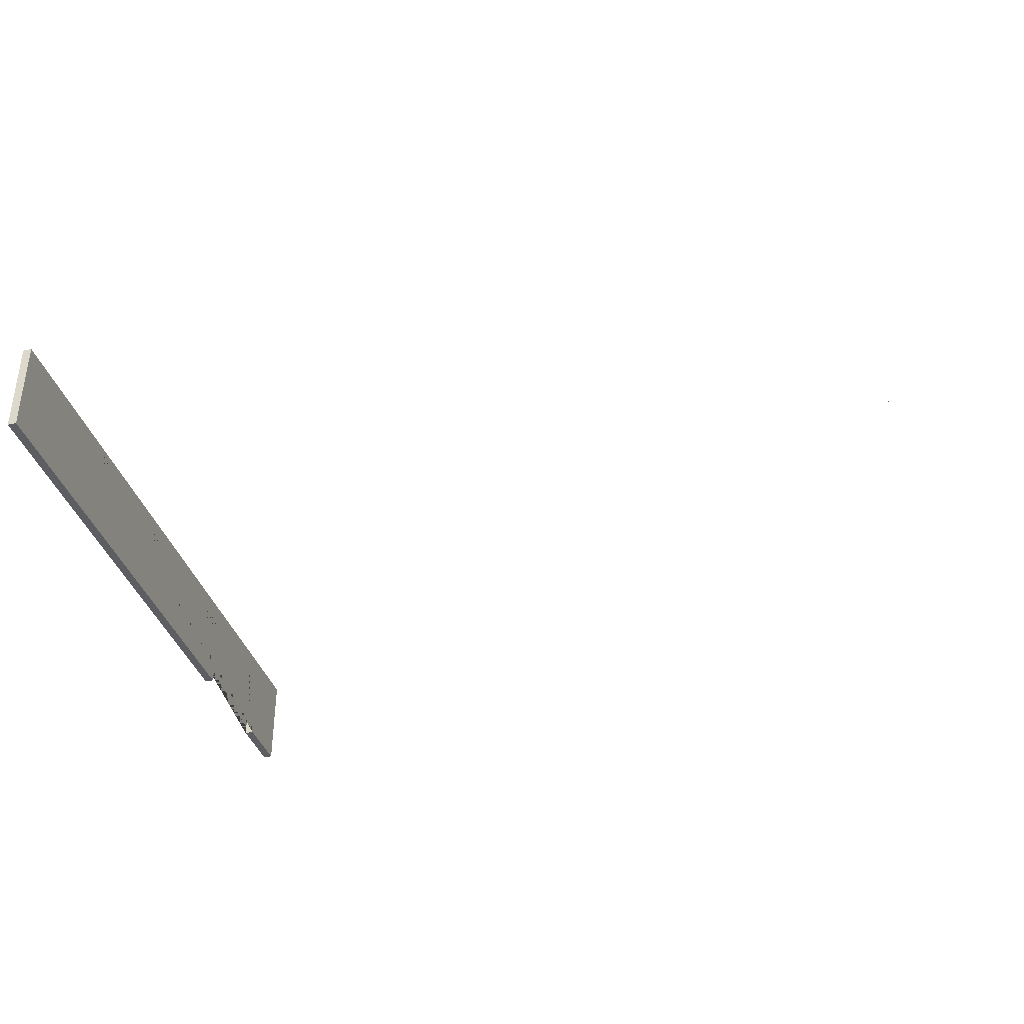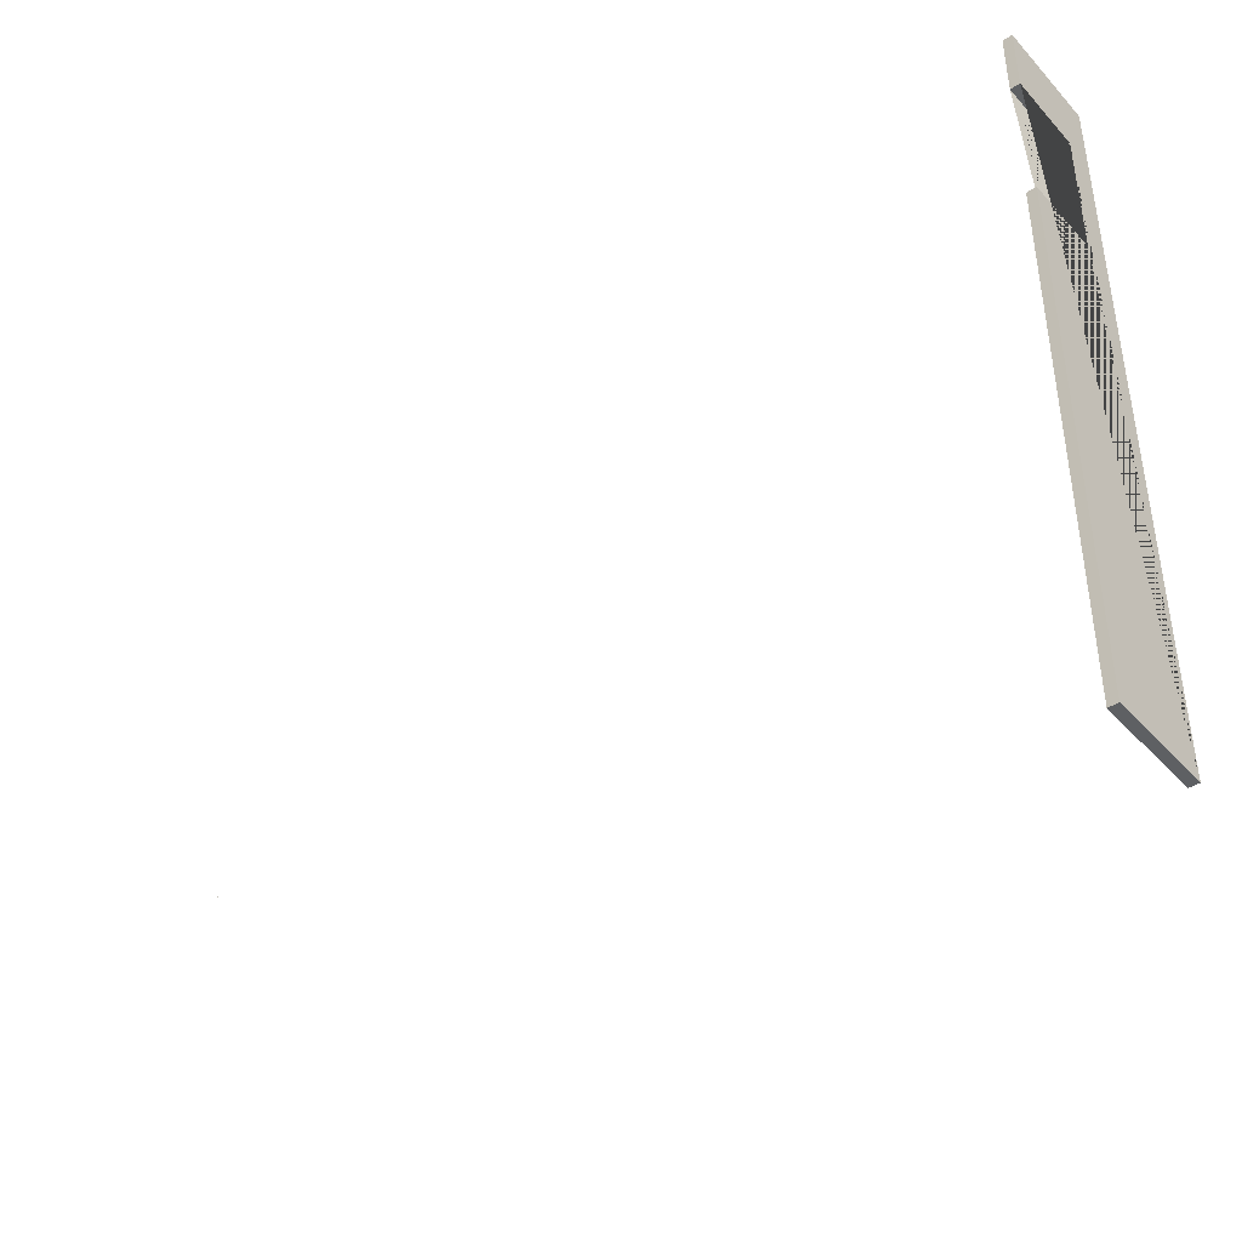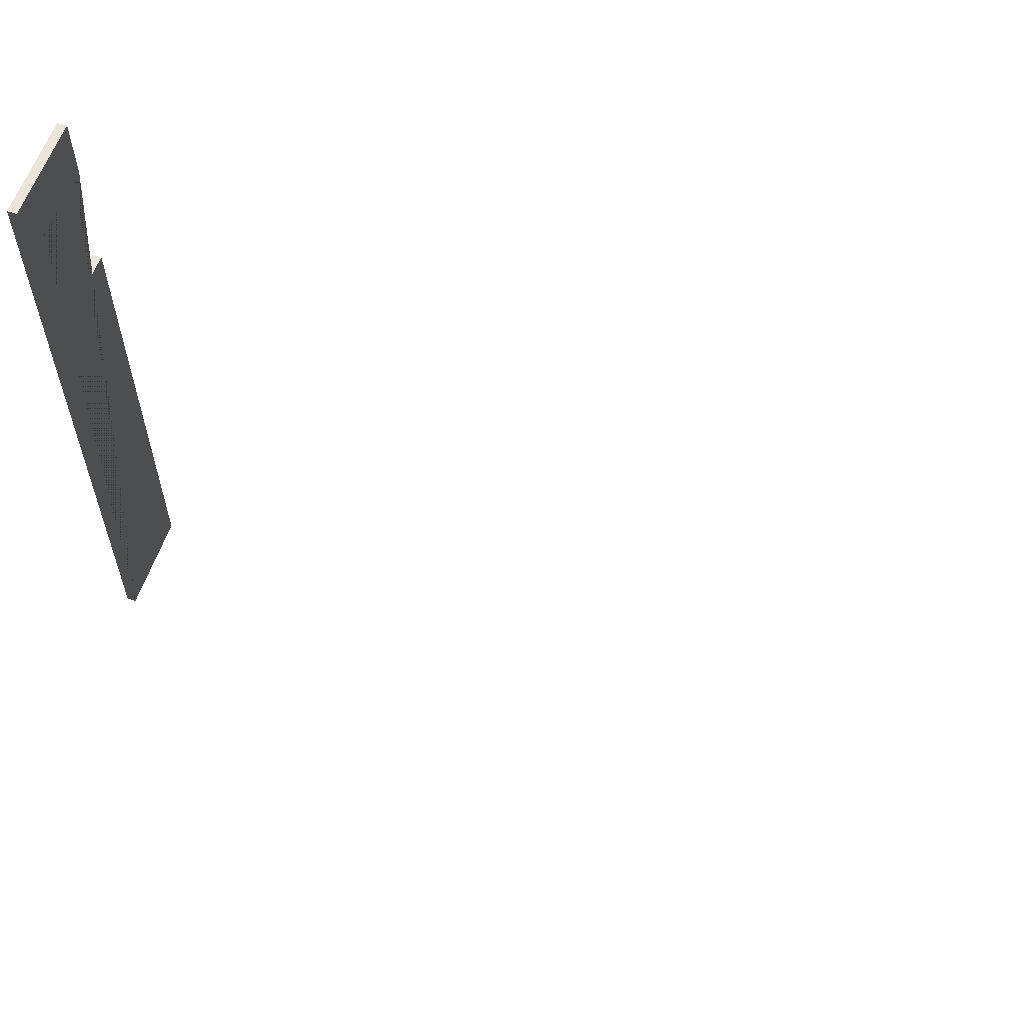
<metadata>
{"format":"obj","ext":"obj","renderer":"f3d","projection":"perspective","resolution":1024,"background":"white","views":[{"elev":-37.6,"azim":-163.8,"up":"+Y"},{"elev":-42.1,"azim":38.2,"up":"+Z"},{"elev":59.6,"azim":-161.2,"up":"+Z"}]}
</metadata>
<code>
g default
v -93.43 -0 -7.774
v -92.96 -0 -7.774
v -93.43 0 -7.774
v -92.96 0 -7.774
v -93.43 0 -7.789
v -92.96 0 -7.789
v -93.43 -0 -7.789
v -92.96 -0 -7.789
g initialShadingGroup pCube3
f 1 2 4 3
f 3 4 6 5
f 5 6 8 7
f 7 8 2 1
f 2 8 6 4
f 7 1 3 5
g default
v 0.5 -5.5 37.5
v 0.5 -5.5 -37.5
v 0.5 5.5 37.5
v 0.5 5.5 -37.5
v -0.5 5.5 37.5
v -0.5 5.5 -37.5
v -0.5 -5.5 37.5
v -0.5 -5.5 -37.5
v -0.5 -5.5 17.05
v 0.5 -5.5 17.05
v -0.5 -5.5 30.68
v 0.5 -5.5 30.68
v 0.5 2.5 30.68
v 0.5 2.5 17.05
v -0.5 2.5 17.05
v -0.5 2.5 30.68
v -0.3333 2.5 30.68
v -0.3333 -5.5 30.68
v -0.1667 2.5 30.68
v -0.1667 -5.5 30.68
v -0 2.5 30.68
v -0 -5.5 30.68
v 0.1667 2.5 30.68
v 0.1667 -5.5 30.68
v 0.3333 2.5 30.68
v 0.3333 -5.5 30.68
v 0.3333 2.5 17.05
v 0.3333 -5.5 17.05
v 0.1667 2.5 17.05
v 0.1667 -5.5 17.05
v -0 2.5 17.05
v -0 -5.5 17.05
v -0.1667 2.5 17.05
v -0.1667 -5.5 17.05
v -0.3333 2.5 17.05
v -0.3333 -5.5 17.05
v 0.3333 2.5 30.68
v 0.3333 2.5 17.05
v 0.1667 2.5 30.68
v 0.1667 2.5 17.05
v -0 2.5 30.68
v -0 2.5 17.05
v -0.1667 2.5 30.68
v -0.1667 2.5 17.05
v -0.3333 2.5 30.68
v -0.3333 2.5 17.05
g pCube5
f 12 11 9 20 21 22 18 10
f 15 19 20 9
f 14 12 10 16
f 9 11 13 15
f 10 18 17 16
f 14 16 17 23 24 19 15 13 11 12
f 34 32 30 28 26 19 24 25 27 29 31 33 21 20
f 44 42 40 38 36 18 22 35 37 39 41 43 23 17
f 54 52 50 48 46 22 21 45 47 49 51 53 24 23

</code>
